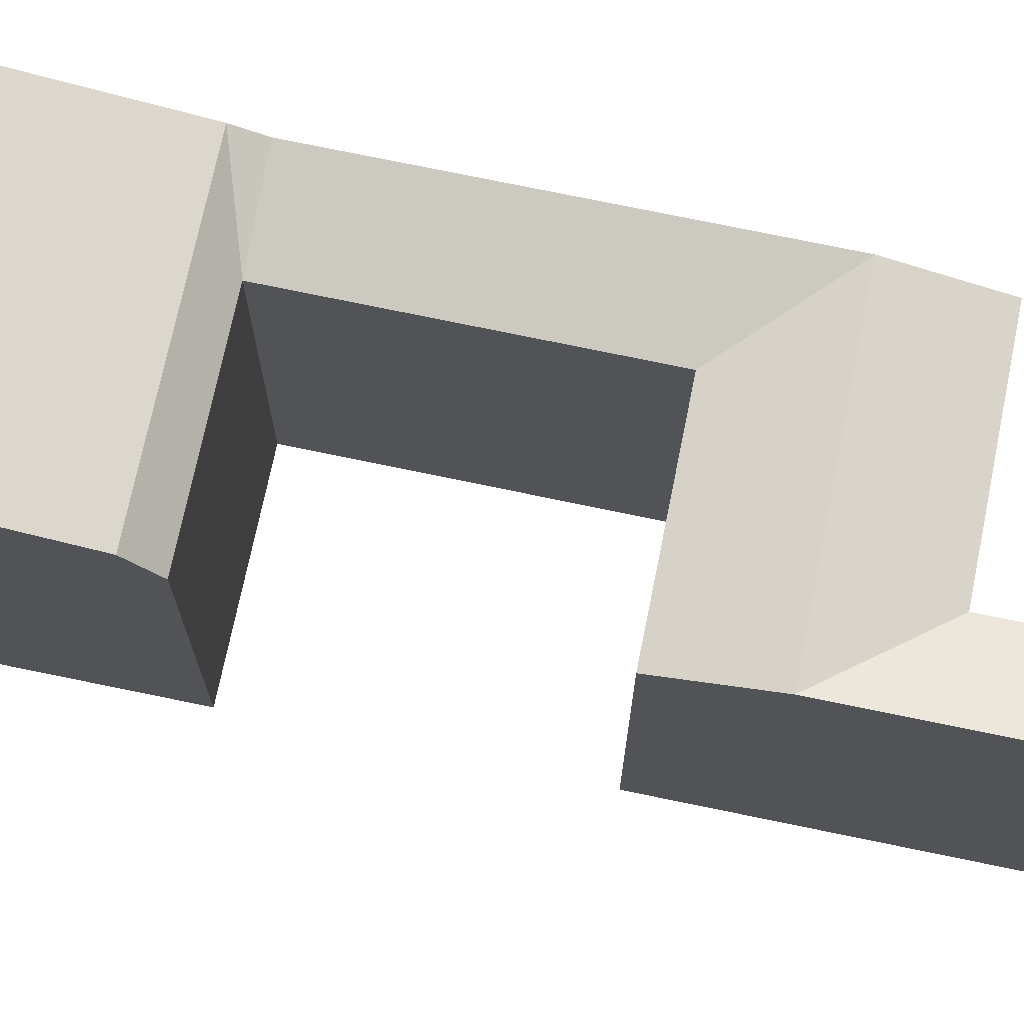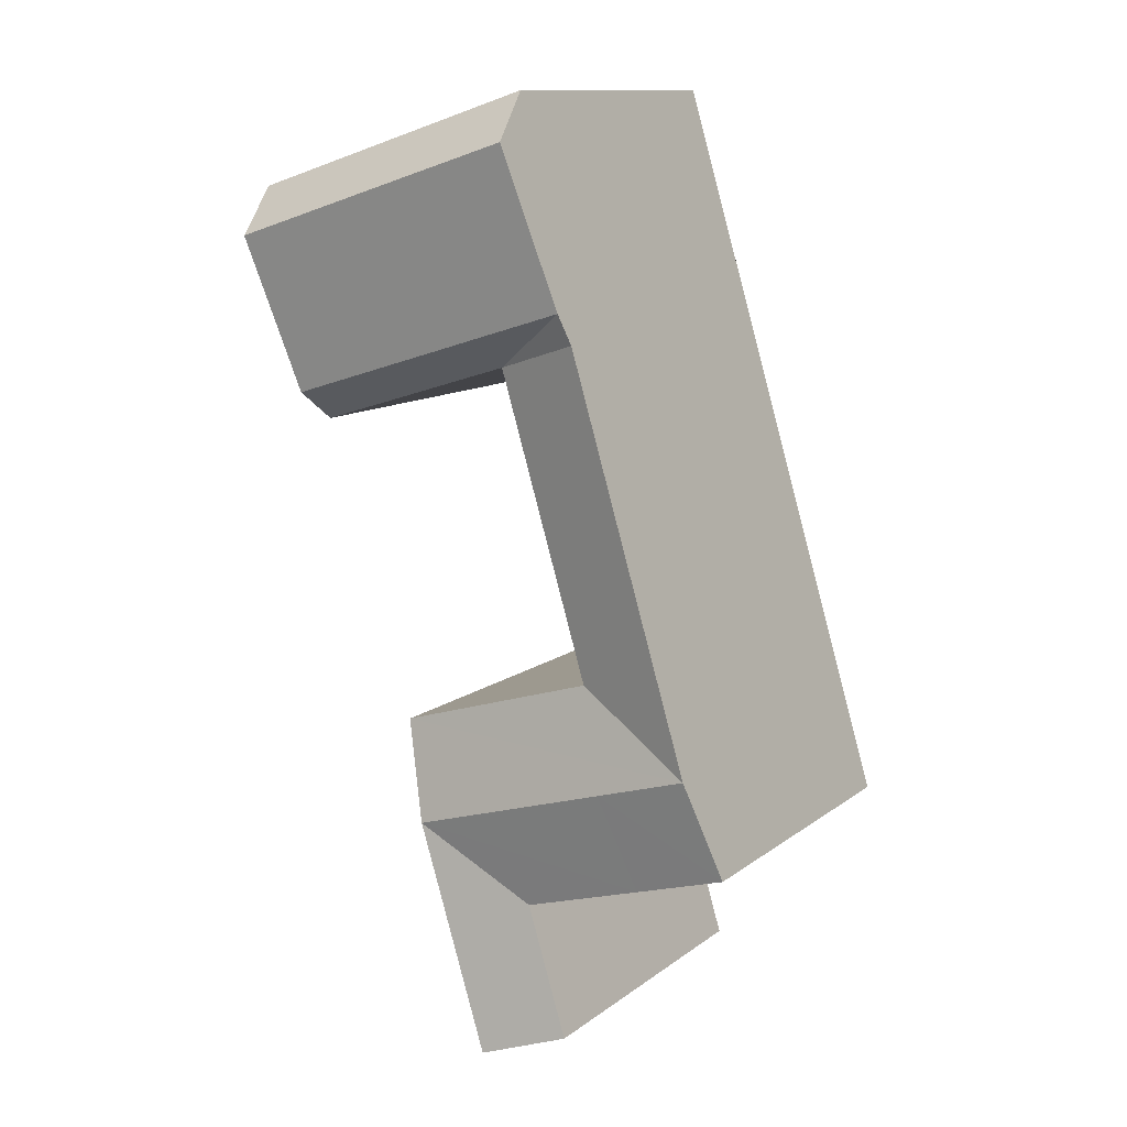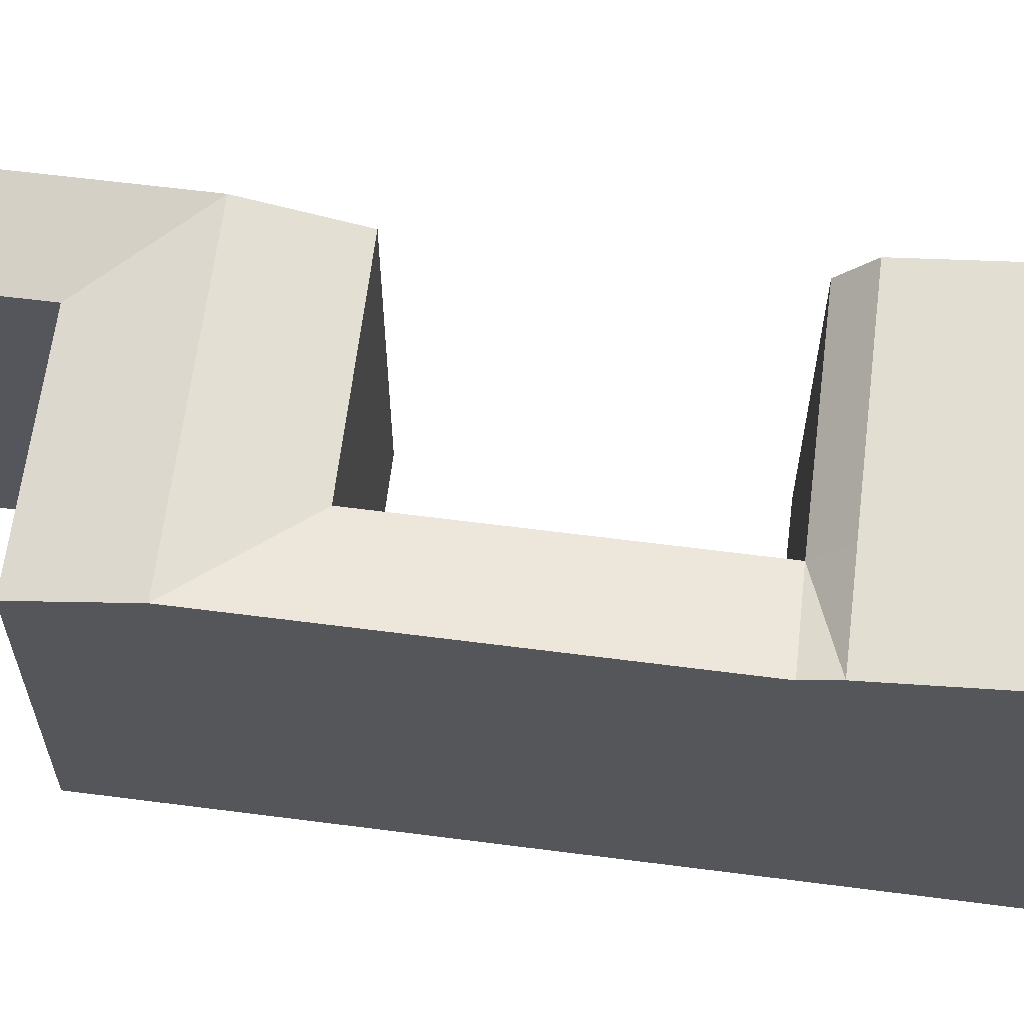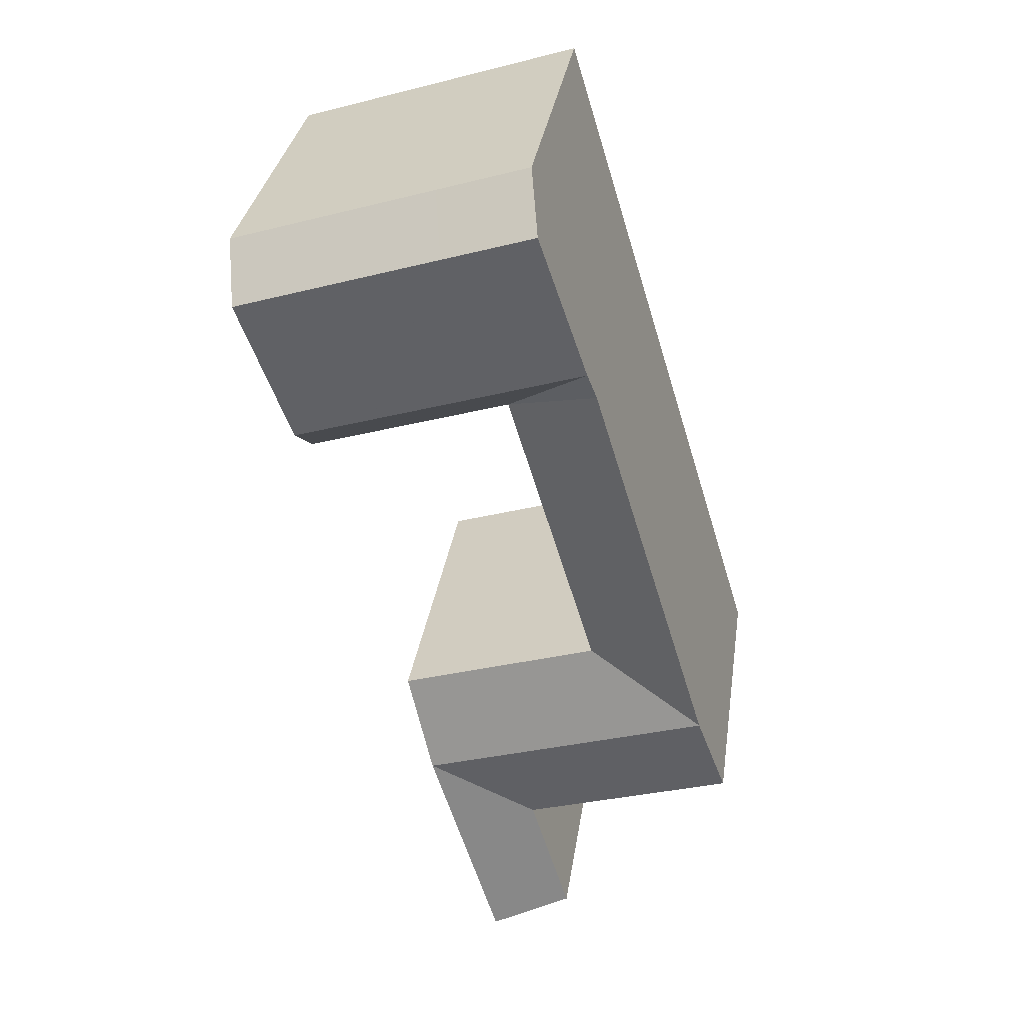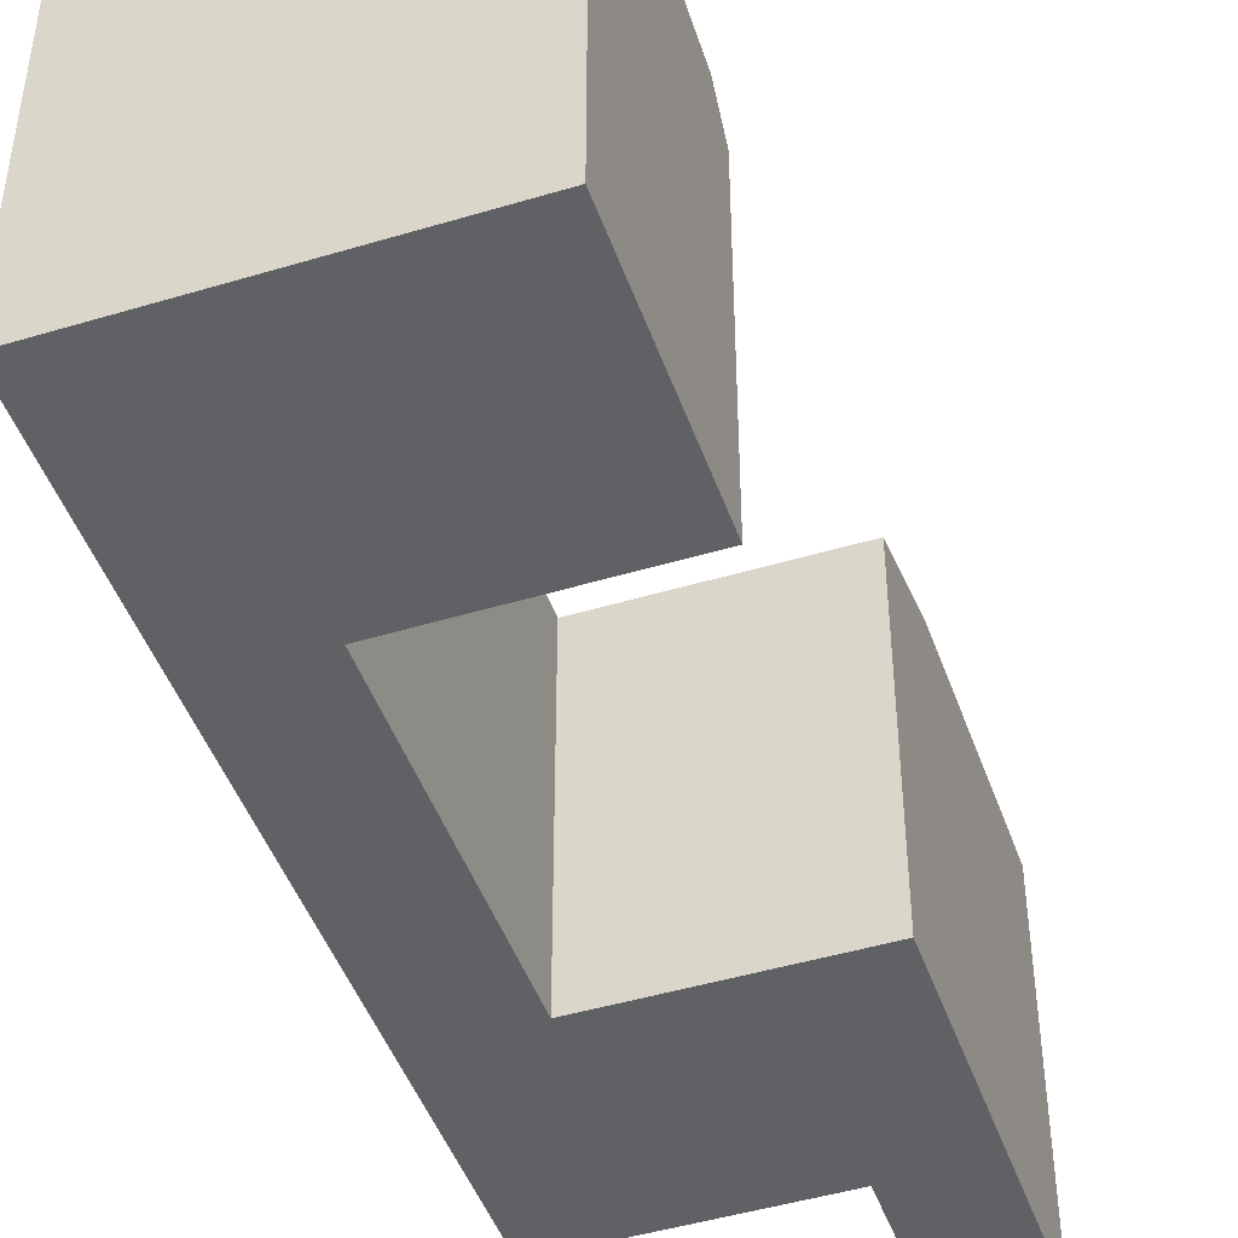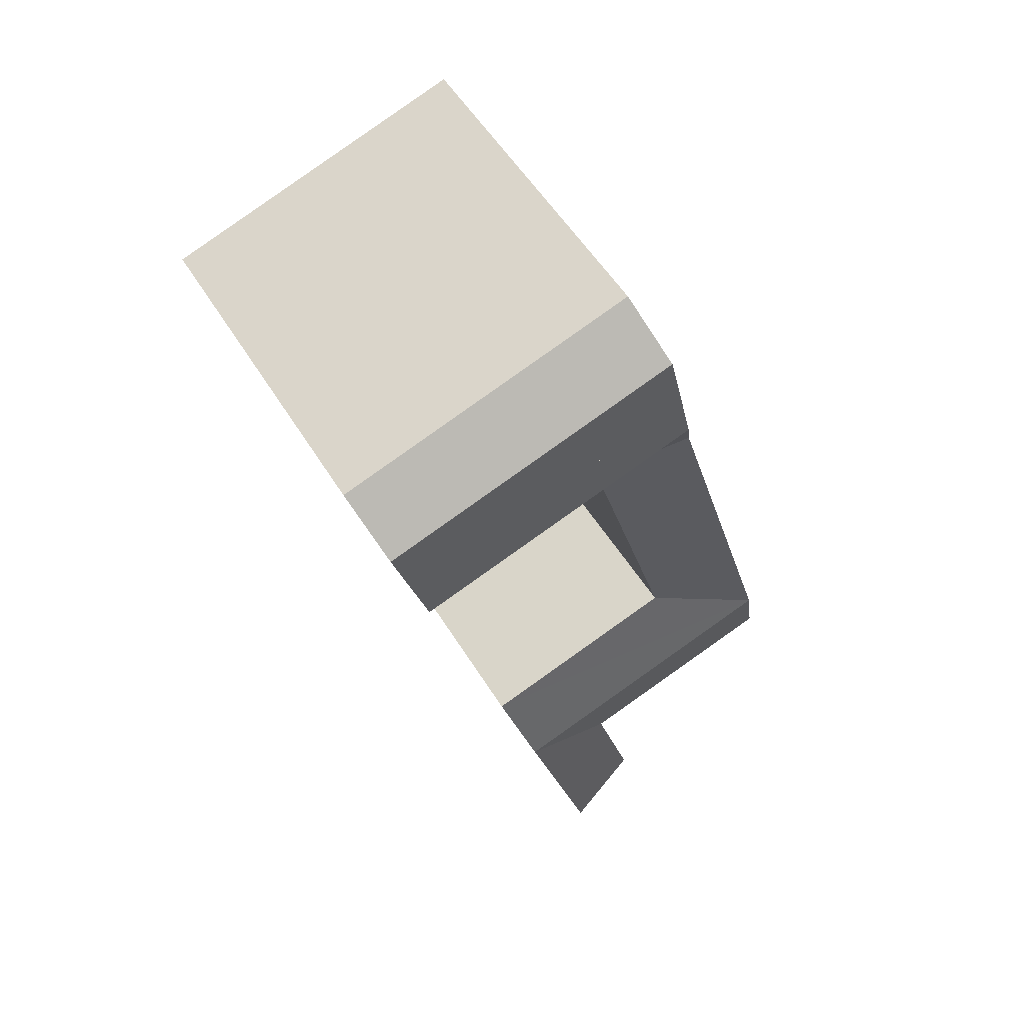
<metadata>
{"format":"obj","ext":"obj","renderer":"f3d","projection":"perspective","resolution":1024,"background":"white","views":[{"elev":71.9,"azim":118.9,"up":"+Y"},{"elev":12.3,"azim":-148.4,"up":"+Z"},{"elev":63.4,"azim":-65.6,"up":"+Y"},{"elev":32.5,"azim":-171.6,"up":"+Z"},{"elev":-46.7,"azim":36.2,"up":"+Y"},{"elev":54.6,"azim":148.9,"up":"+Z"}]}
</metadata>
<code>
v  -0.3928 20.49 -26.62
v  5.984 19.07 -22.46
v  4.25 20.49 -28.07
v  -7.446 20.49 -24.42
v  -12.72 20.49 -22.77
v  1.344 19.07 -21
v  -5.727 19.07 -18.78
v  -9.166 19.07 -30.05
v  -2.13 19.07 -32.24
v  -14.44 19.07 -28.42
v  -4.479 19.07 -39.84
v  2.516 20.49 -33.68
v  0.1671 20.49 -41.28
v  11.27 19.07 -5.355
v  7.148 21.03 -2.227
v  11.79 21.03 -3.674
v  6.628 19.07 -3.908
v  0.0004479 21.03 -0.000666
v  -0.5129 19.07 -1.684
v  -0.5129 19.07 -1.684
v  9.857 22.33 6.537
v  14.5 22.33 5.09
v  2.676 22.33 8.774
v  2.676 22.33 8.772
v  0.00141 21.03 0.002487
v  10.66 19.07 9.144
v  15.31 19.07 7.697
v  3.473 19.07 11.38
v  3.473 19.07 11.38
v  -10.99 20.49 -17.12
v  -5.783 20.49 -0.04179
v  -5.269 21.03 1.644
v  0.0004479 21.03 -0.0006659
v  0.00141 21.03 0.002487
v  -2.594 22.33 10.41
v  2.676 22.33 8.774
v  -1.798 19.07 13.03
v  2.516 2.062e-15 -33.68
v  -4.479 2.439e-15 -39.84
v  0.1667 2.528e-15 -41.28
v  -2.13 1.974e-15 -32.24
v  4.25 1.719e-15 -28.07
v  -9.166 1.84e-15 -30.05
v  -14.44 1.74e-15 -28.42
v  -12.72 1.394e-15 -22.77
v  5.984 1.375e-15 -22.46
v  1.344 1.286e-15 -21
v  -5.727 1.15e-15 -18.78
v  -10.99 1.048e-15 -17.12
v  -0.5133 1.031e-16 -1.683
v  -5.783 2.519e-18 -0.04114
v  0 -1.068e-06 -6.54e-23
v  -5.269 -1.007e-16 1.645
v  0.0009617 -1.931e-19 0.003153
v  2.675 -5.372e-16 8.772
v  -2.595 -6.377e-16 10.41
v  2.676 -1.068e-06 8.774
v  3.472 -6.971e-16 11.38
v  -1.798 -7.977e-16 13.03
v  11.79 -1.068e-06 -3.673
v  6.628 -1.068e-06 -3.908
v  11.27 -1.068e-06 -5.355
v  14.5 -1.068e-06 5.09
v  15.31 -1.068e-06 7.698
v  10.66 -1.068e-06 9.145
g defaultobject
f 1 2 3
f 2 1 4
f 2 4 5
f 2 5 6
f 6 5 7
f 8 3 9
f 3 8 1
f 1 8 4
f 4 8 10
f 4 10 5
f 11 12 13
f 12 11 9
f 12 9 3
f 14 15 16
f 15 14 17
f 15 17 18
f 18 17 19
f 19 17 20
f 16 21 22
f 21 16 23
f 23 16 15
f 23 15 24
f 24 15 25
f 25 15 18
f 22 26 27
f 26 22 21
f 26 21 28
f 28 21 23
f 28 23 29
f 30 7 5
f 7 30 19
f 19 30 31
f 32 19 31
f 32 33 19
f 33 32 34
f 32 24 34
f 24 32 35
f 35 36 24
f 36 35 29
f 29 35 37
f 38 39 40
f 39 38 41
f 41 38 42
f 41 42 43
f 43 42 44
f 44 42 45
f 45 42 46
f 45 46 47
f 45 47 48
f 45 48 49
f 49 48 50
f 49 50 51
f 51 50 52
f 51 52 53
f 53 52 54
f 53 54 55
f 53 55 56
f 56 55 57
f 56 57 58
f 56 58 59
f 60 61 62
f 61 60 50
f 50 60 63
f 50 63 52
f 52 63 54
f 54 63 55
f 55 63 64
f 55 64 65
f 55 65 57
f 57 65 58
f 10 30 5
f 30 10 31
f 32 37 35
f 37 32 31
f 37 31 10
f 37 10 44
f 37 44 59
f 59 44 45
f 59 45 49
f 59 49 51
f 59 51 53
f 59 53 56
f 12 40 13
f 40 12 3
f 40 3 2
f 40 2 46
f 40 46 38
f 38 46 42
f 2 47 46
f 47 2 48
f 48 2 7
f 7 2 6
f 27 16 22
f 16 27 14
f 14 27 62
f 62 27 64
f 62 64 60
f 60 64 63
f 62 17 14
f 17 62 20
f 20 62 50
f 50 62 61
f 27 65 64
f 65 27 58
f 58 27 28
f 28 27 26
f 41 8 9
f 8 41 10
f 10 41 43
f 10 43 44
f 9 39 41
f 39 9 11
f 11 40 39
f 40 11 13
f 7 50 48
f 50 7 20
f 20 7 19
f 58 37 59
f 37 58 28
f 37 28 29

</code>
